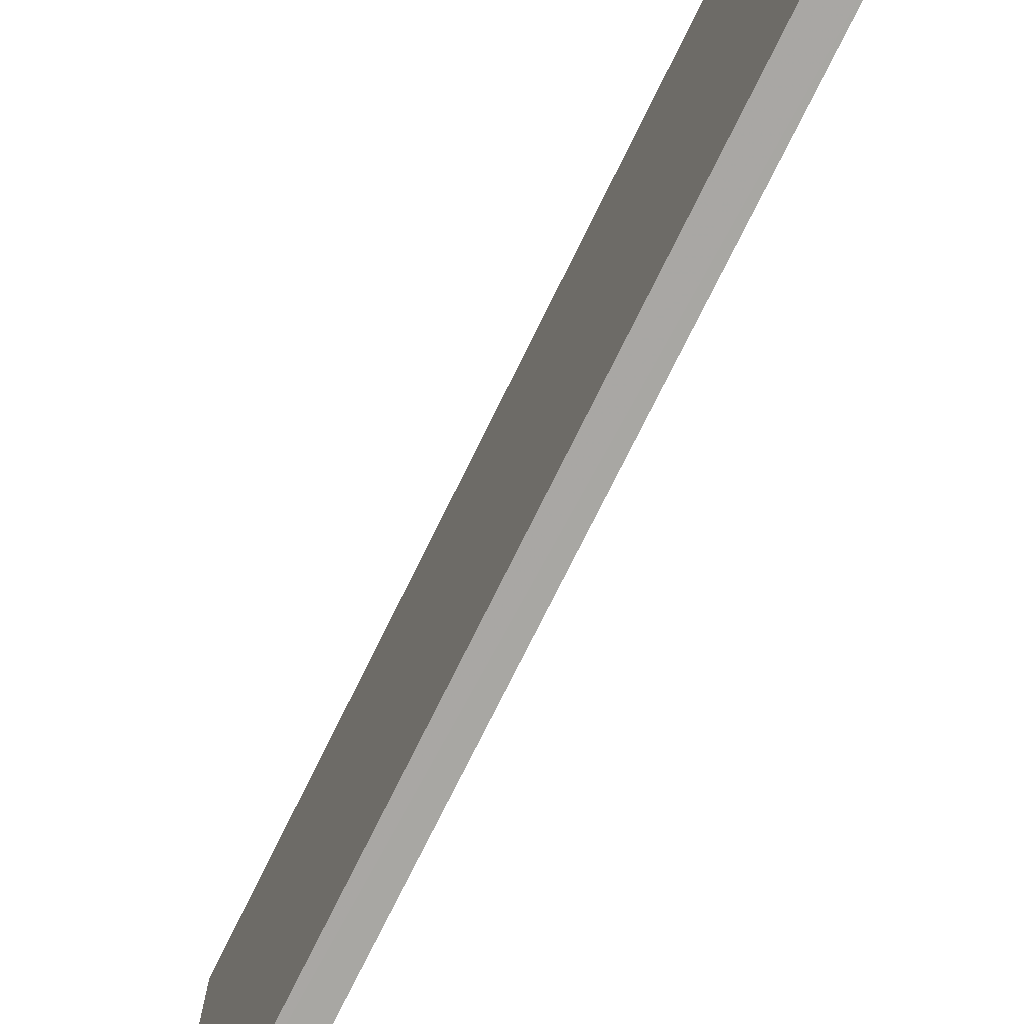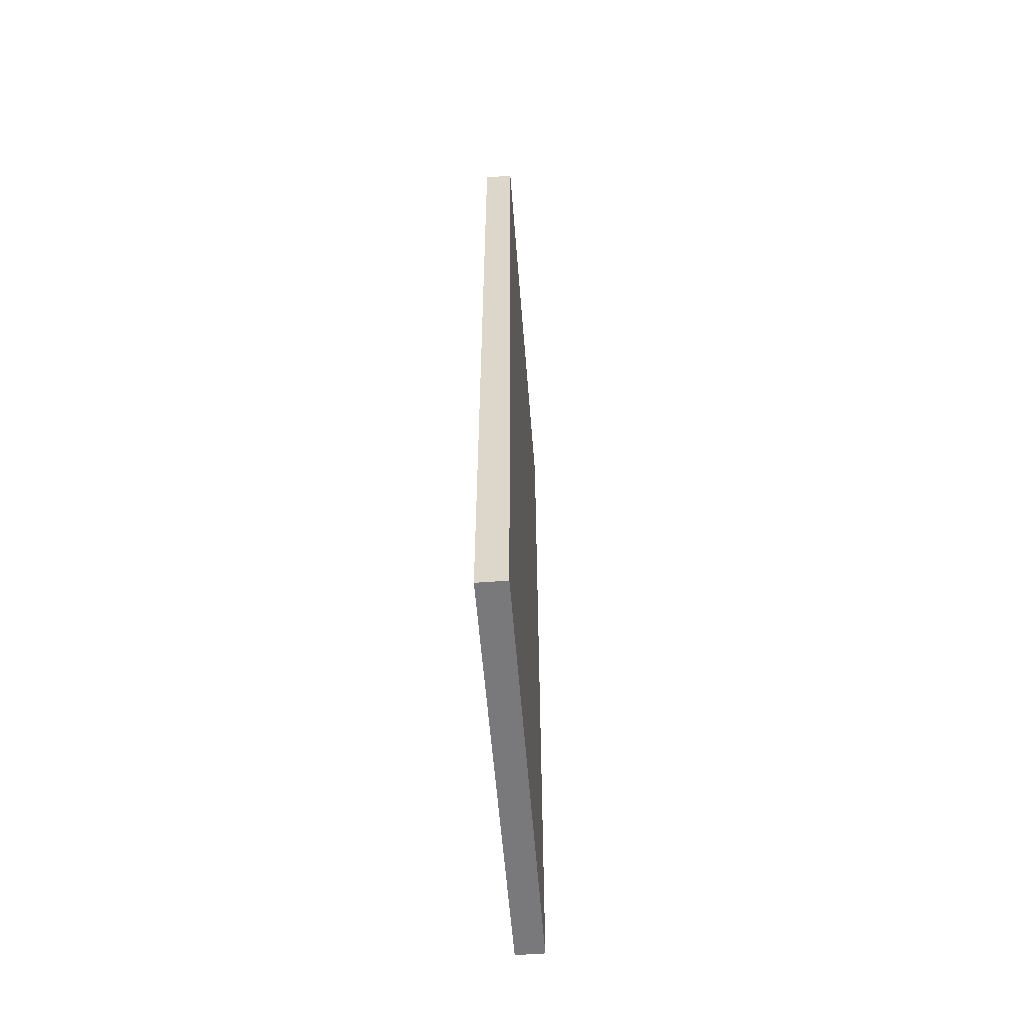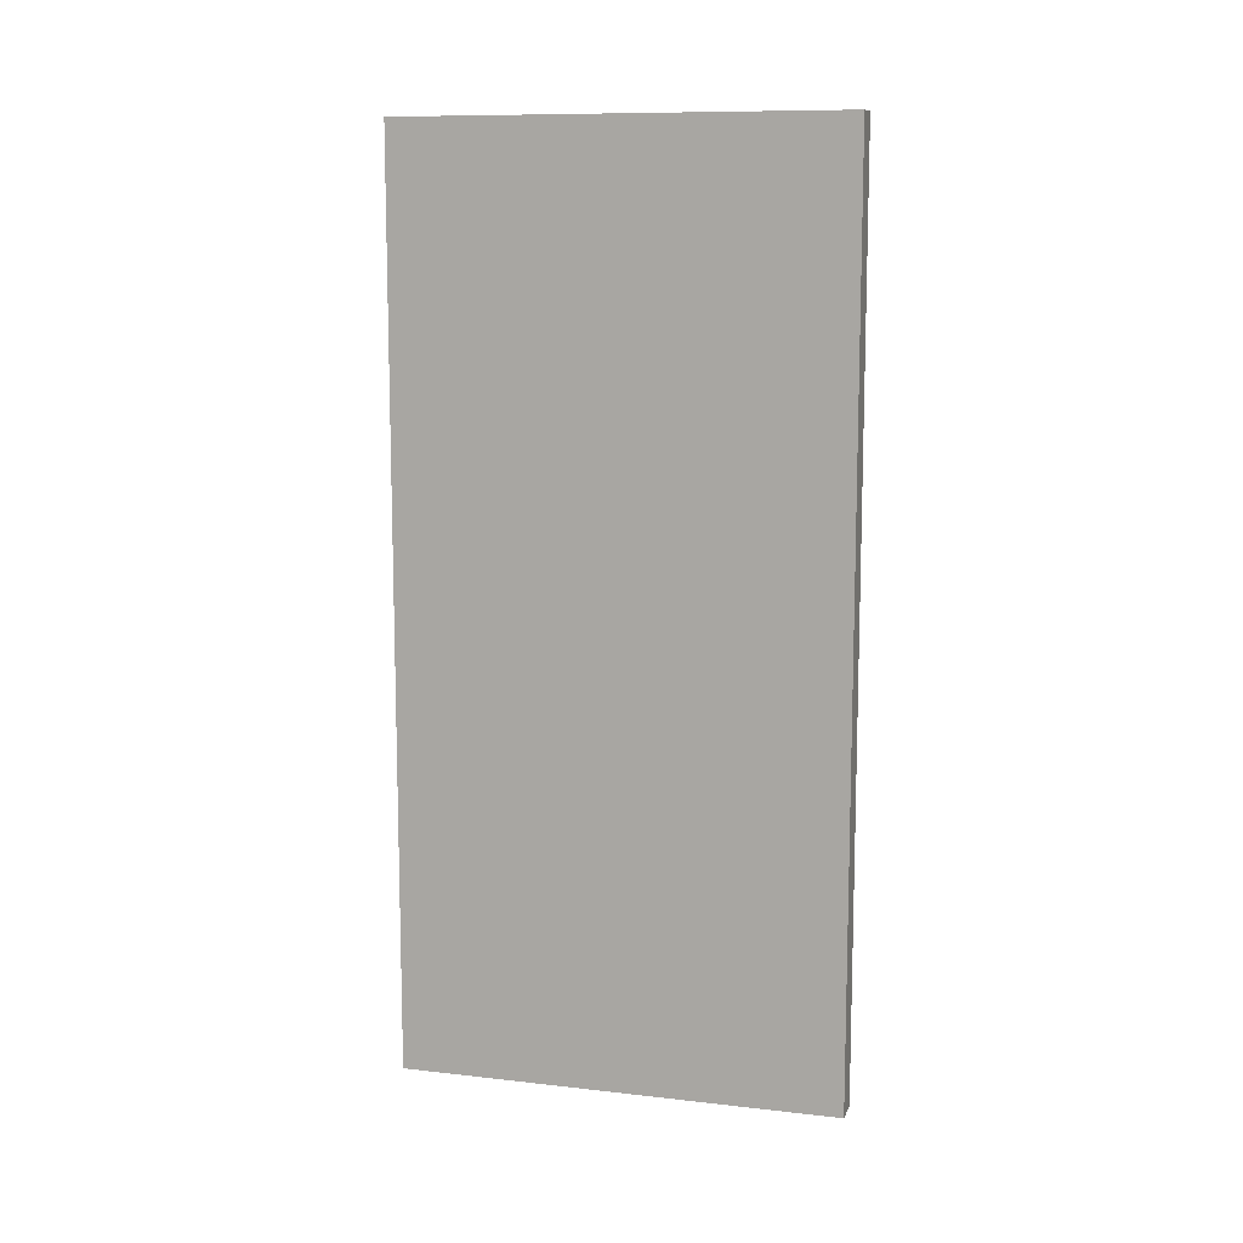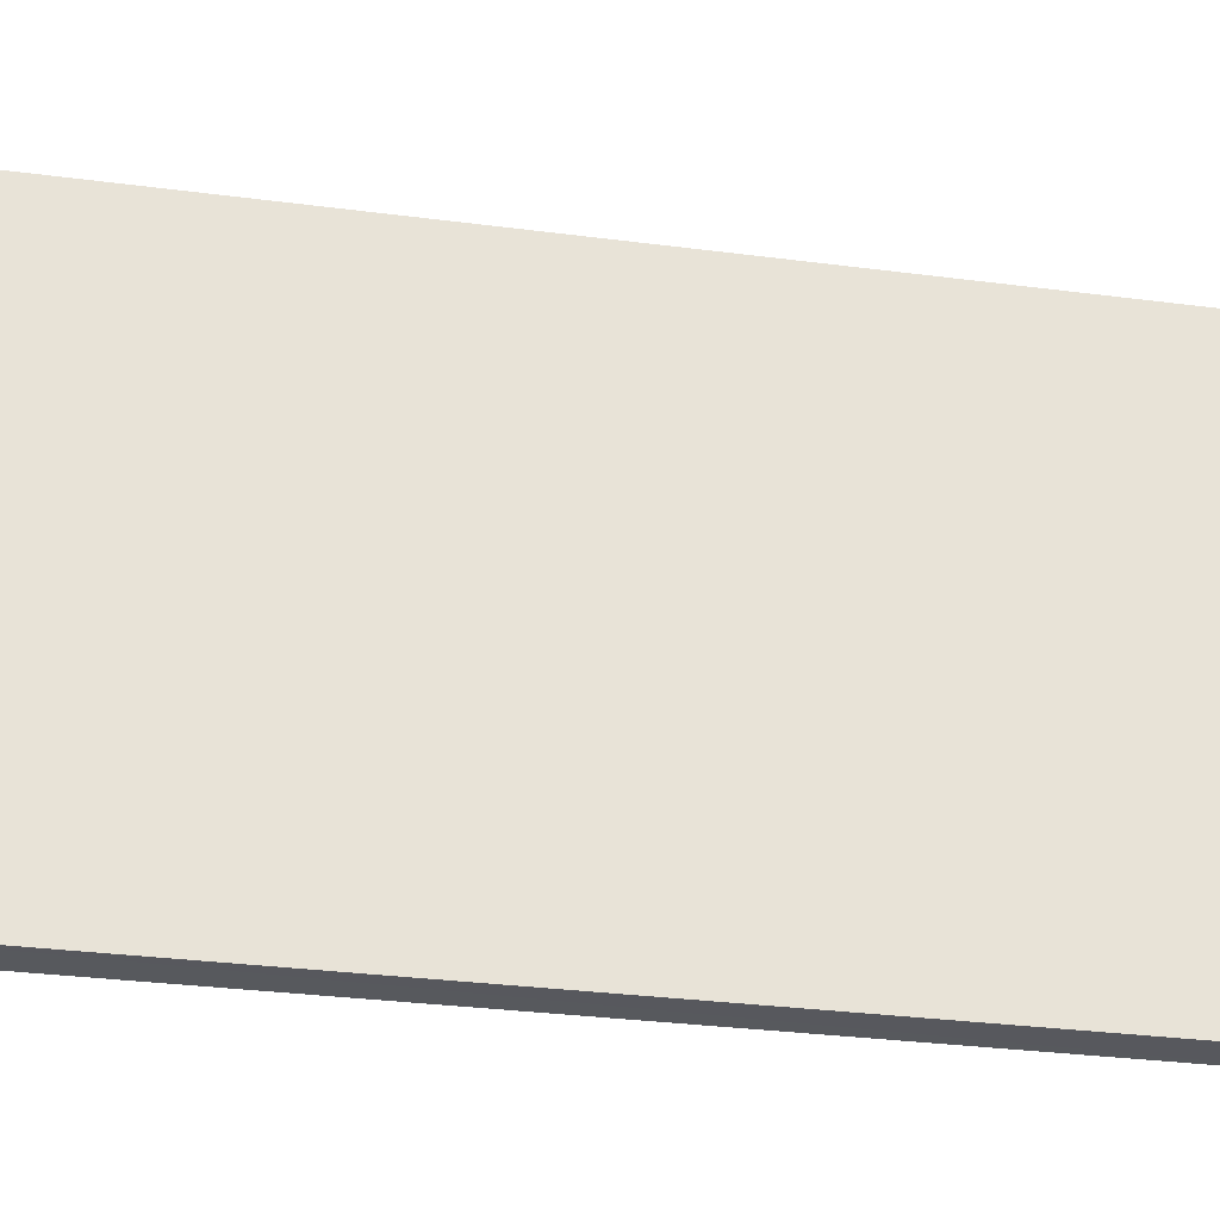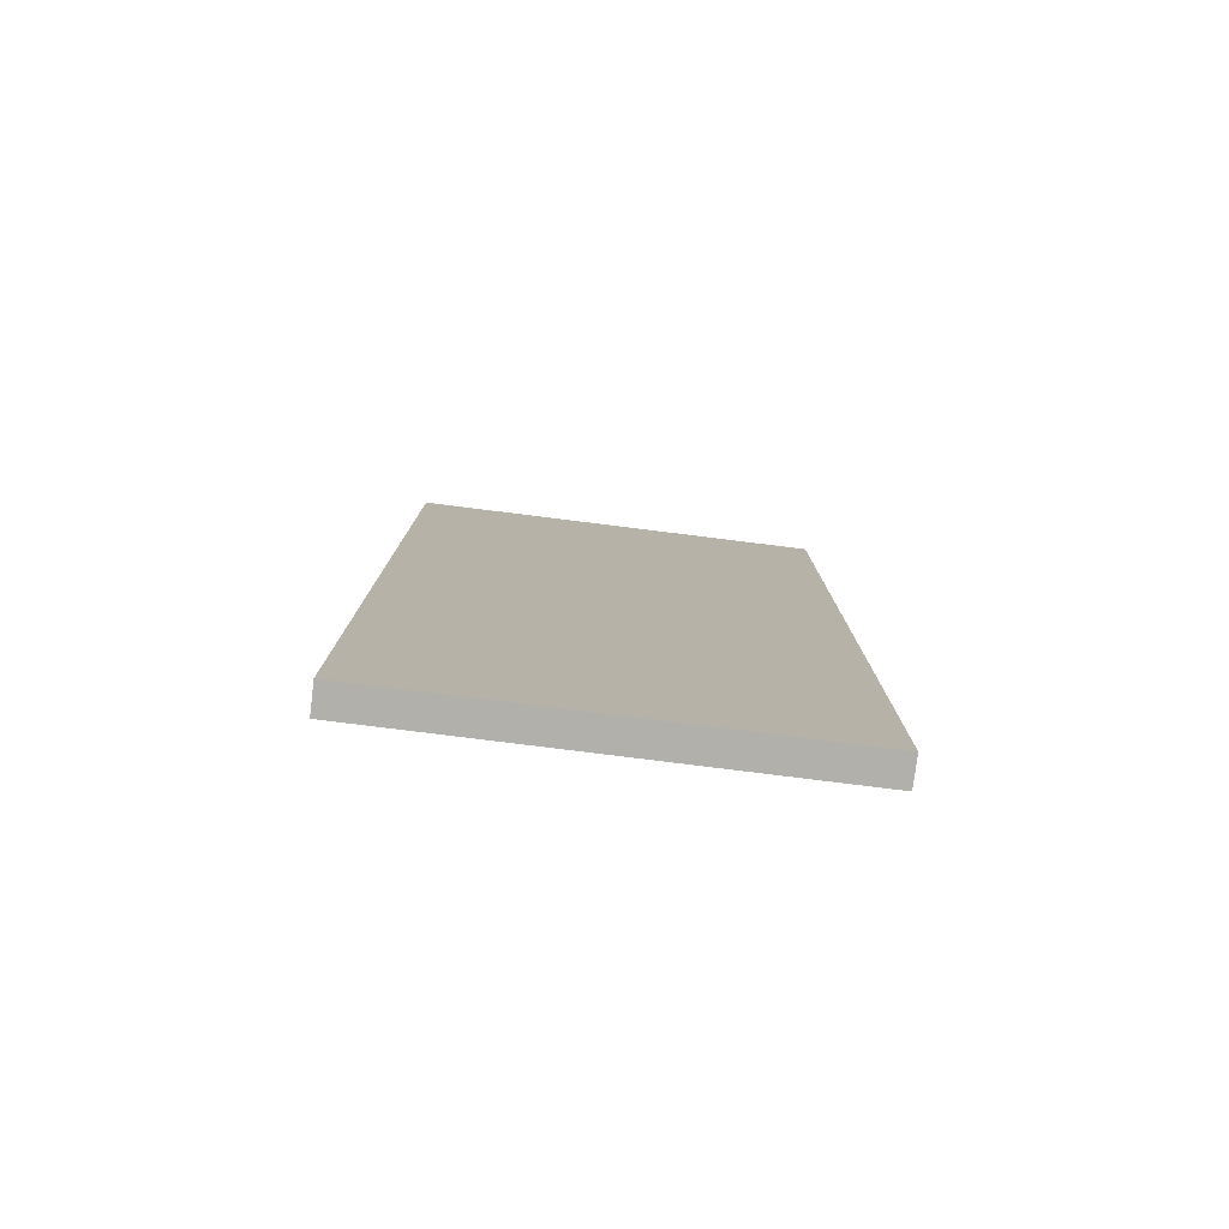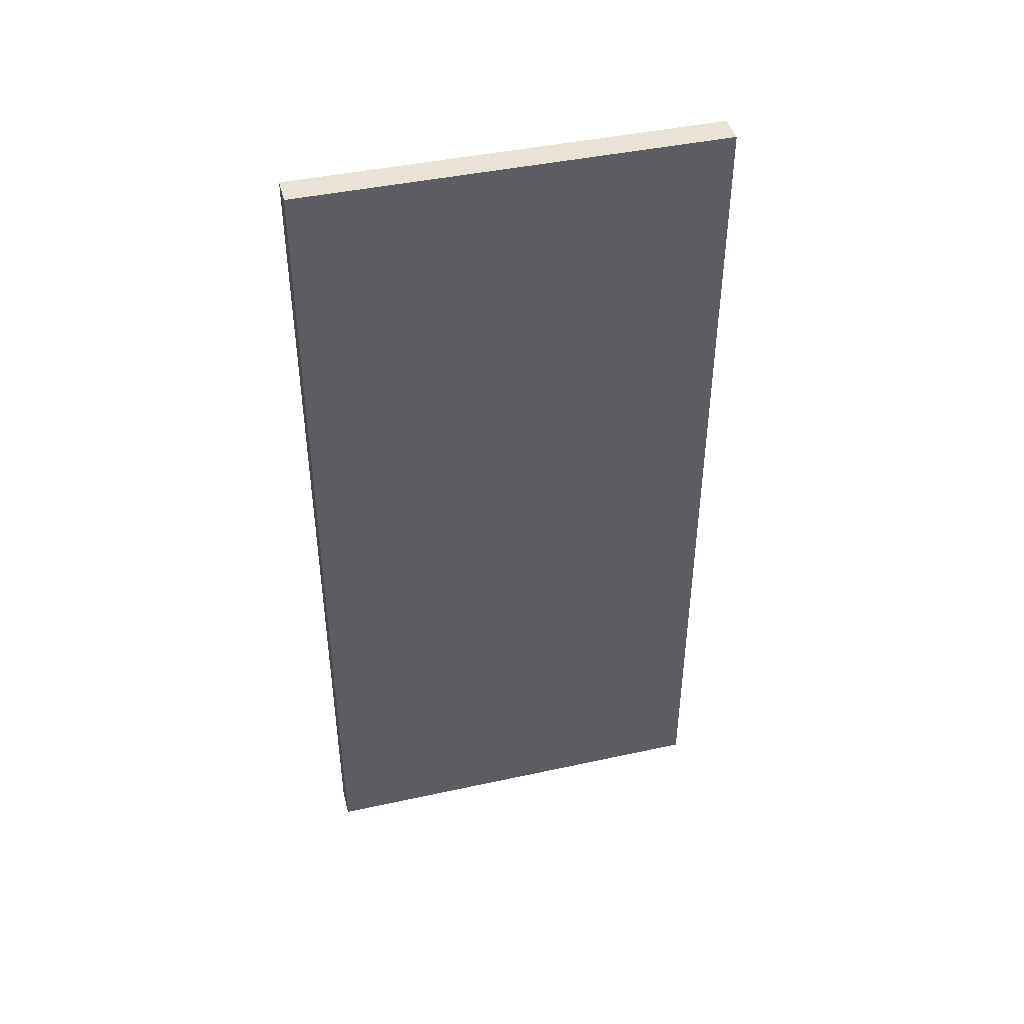
<metadata>
{"format":"obj","ext":"obj","renderer":"f3d","projection":"perspective","resolution":1024,"background":"white","views":[{"elev":-74.6,"azim":-26.2,"up":"+Z"},{"elev":-57.8,"azim":-175.5,"up":"+Y"},{"elev":10.6,"azim":-74.2,"up":"+Y"},{"elev":-28.9,"azim":-101.3,"up":"+Z"},{"elev":-79.0,"azim":-97.1,"up":"+Y"},{"elev":43.0,"azim":-104.5,"up":"+Y"}]}
</metadata>
<code>
o 9058
v 2247 1886 21.65
v 2247 1886 21.65
v 2247 1886 21.65
v 2247 1886 21.51
v 2247 1886 21.51
v 2247 1886 21.51
v 2247 1886 21.65
v 2247 1886 21.65
v 2247 1886 21.65
v 2247 1886 21.51
v 2247 1886 21.65
v 2247 1886 21.51
v 2247 1886 21.51
v 2247 1886 21.51
v 2247 1886 21.51
v 2247 1886 21.51
v 2247 1886 21.65
v 2247 1886 21.51
v 2247 1886 21.65
v 2247 1886 21.51
v 2247 1886 21.51
v 2247 1886 21.65
v 2247 1886 21.51
v 2247 1886 21.51
v 2247 1886 21.65
v 2247 1886 21.65
v 2247 1886 21.51
v 2247 1886 21.65
v 2247 1886 21.65
f 1 2 3
f 1 4 5
f 6 2 7
f 8 9 7
f 10 7 11
f 12 13 14
f 14 15 16
f 17 15 18
f 19 20 21
f 22 23 20
f 24 25 26
f 27 28 29

</code>
